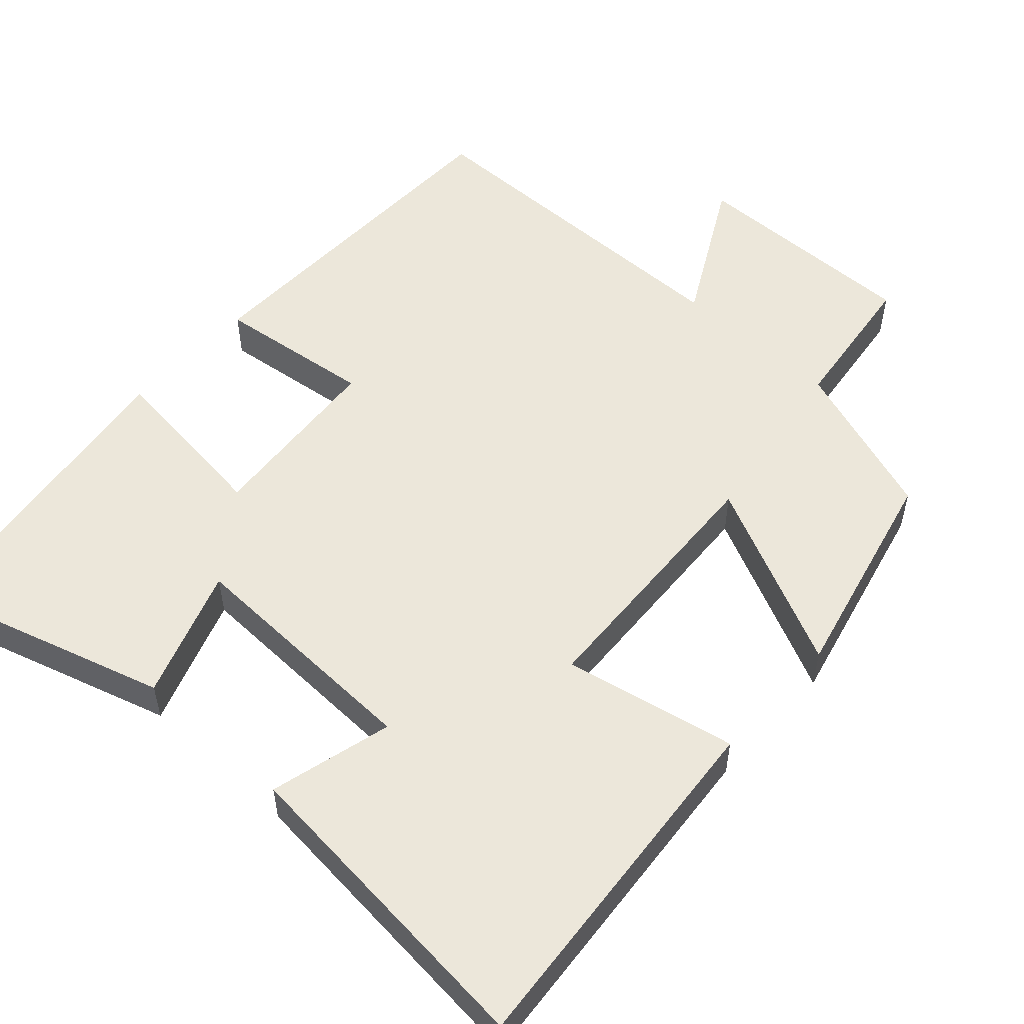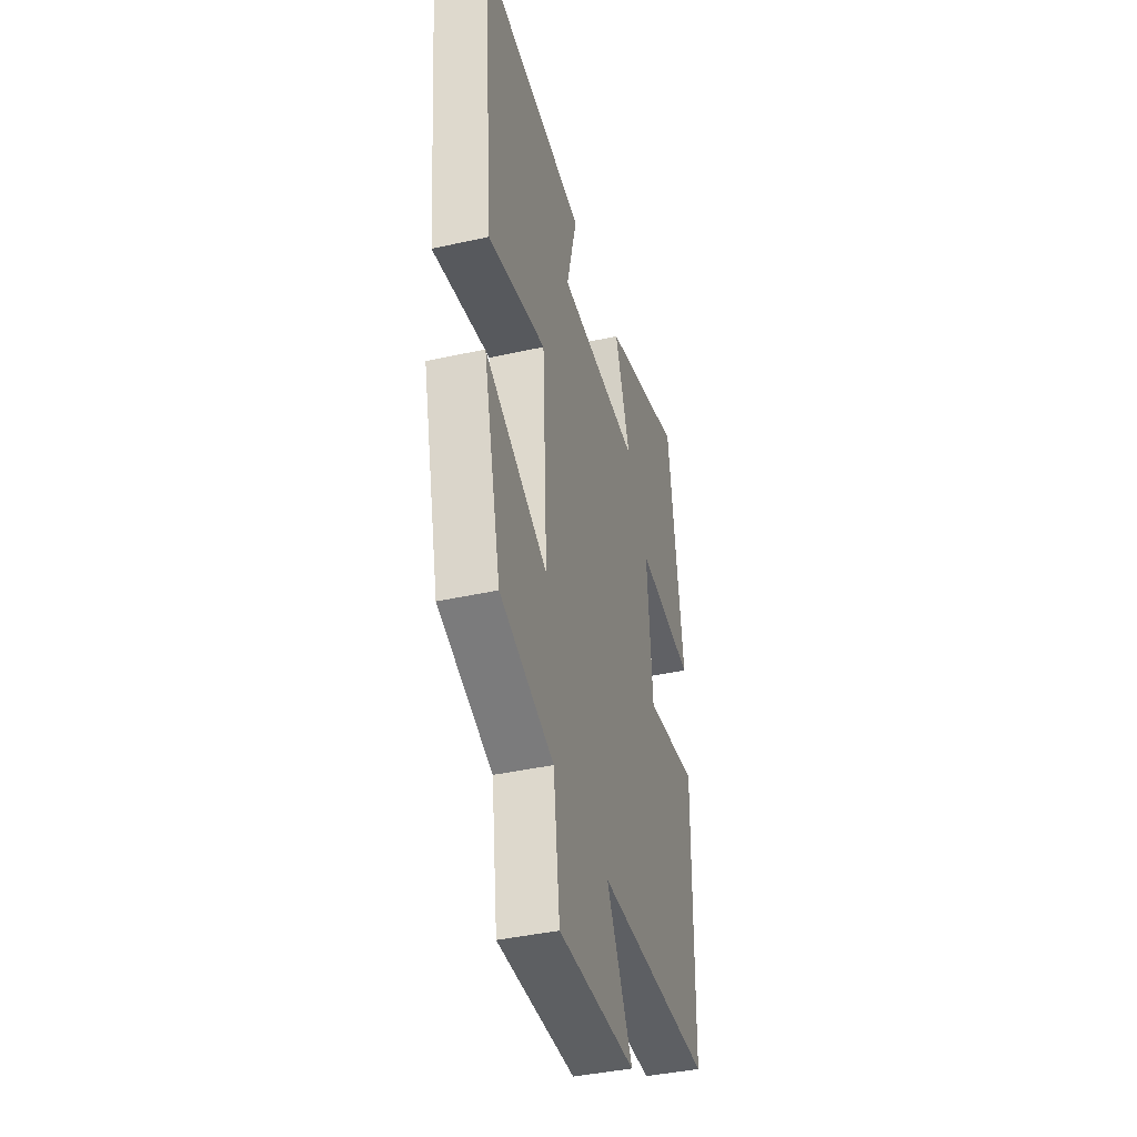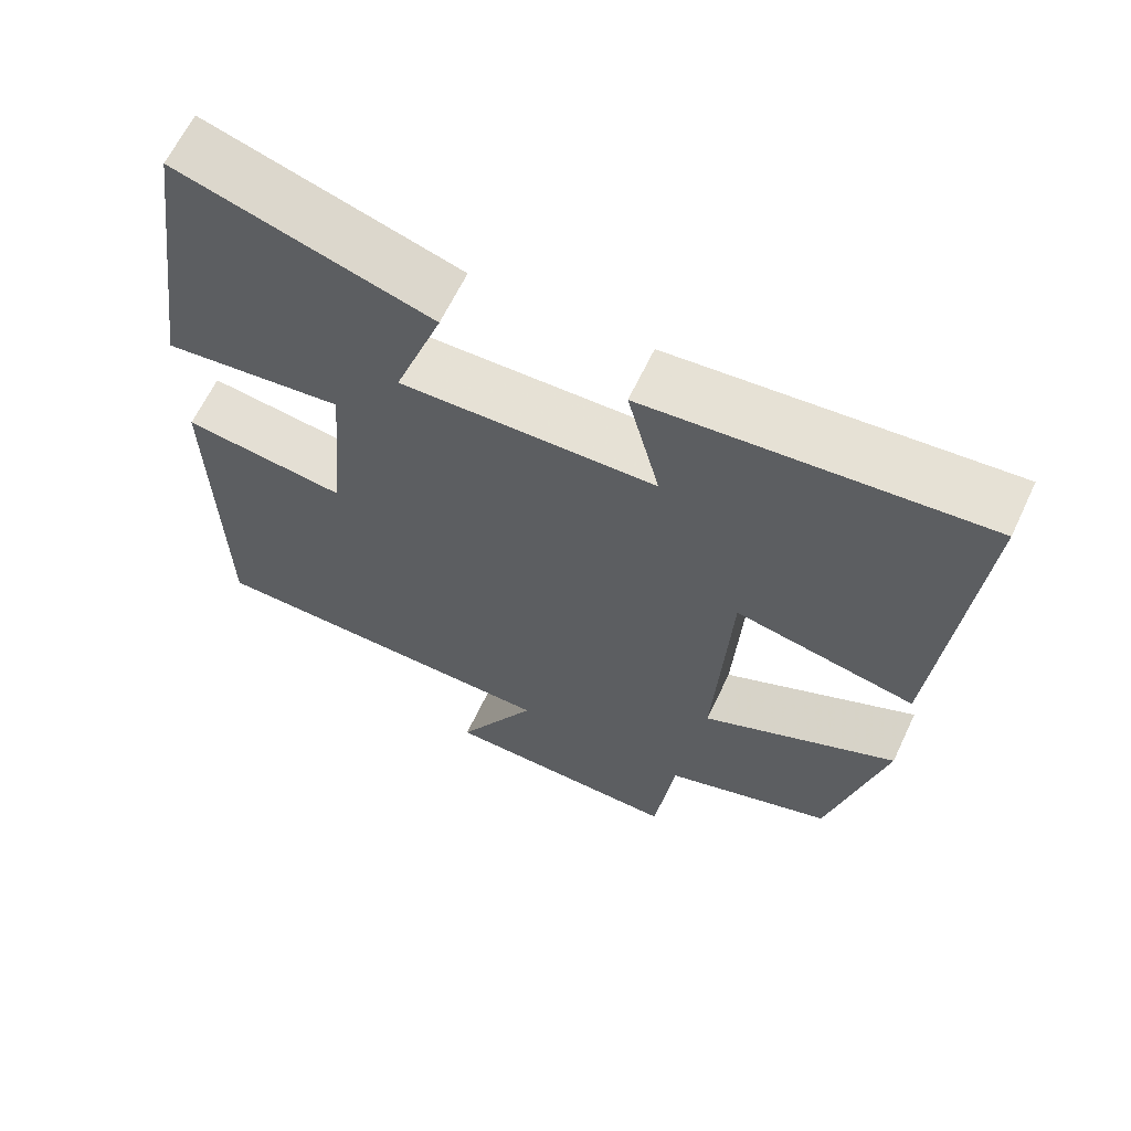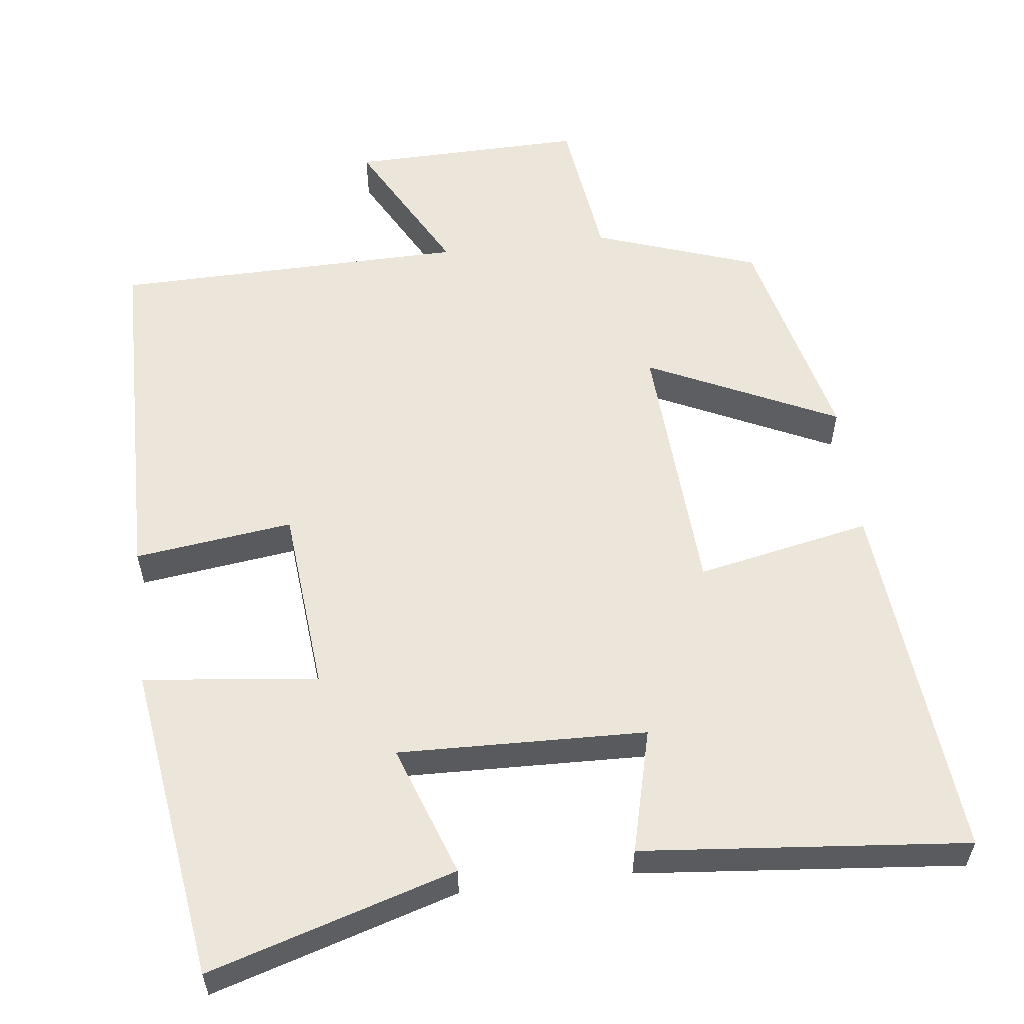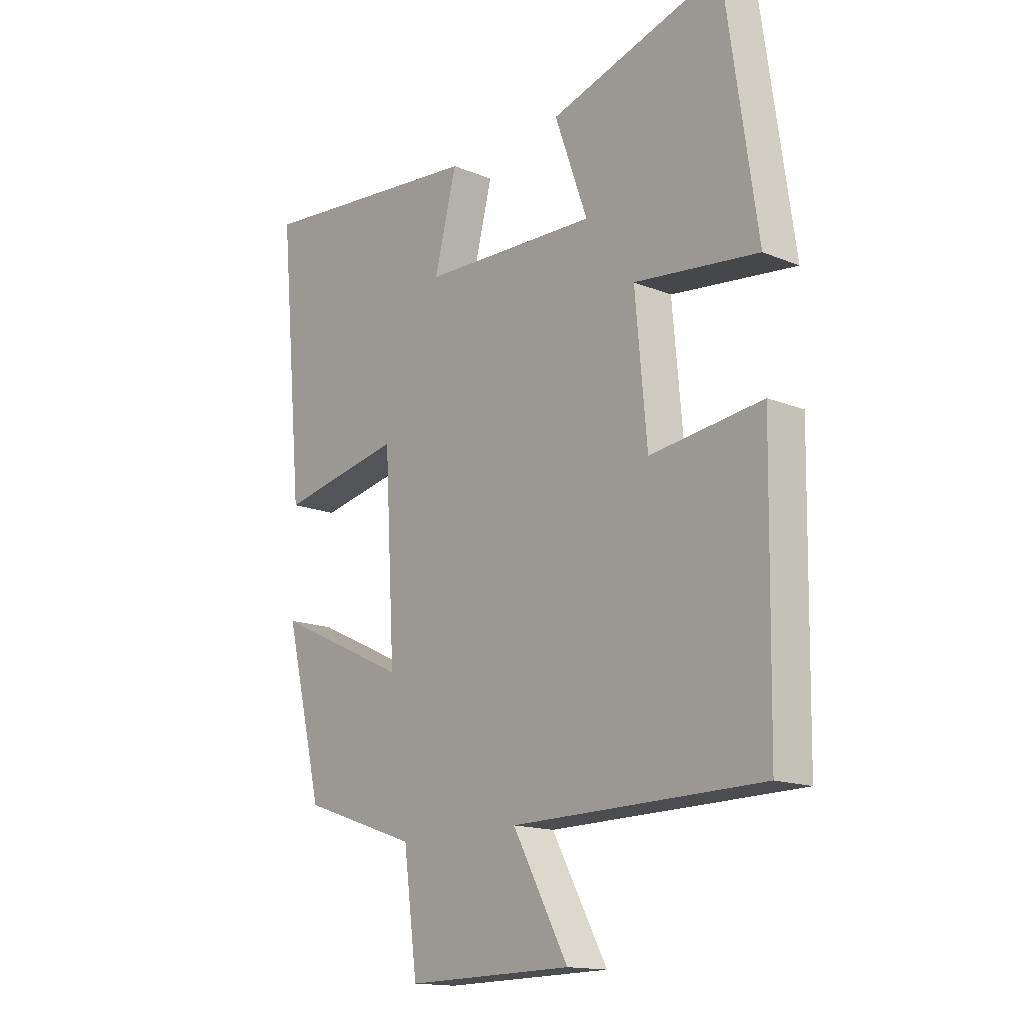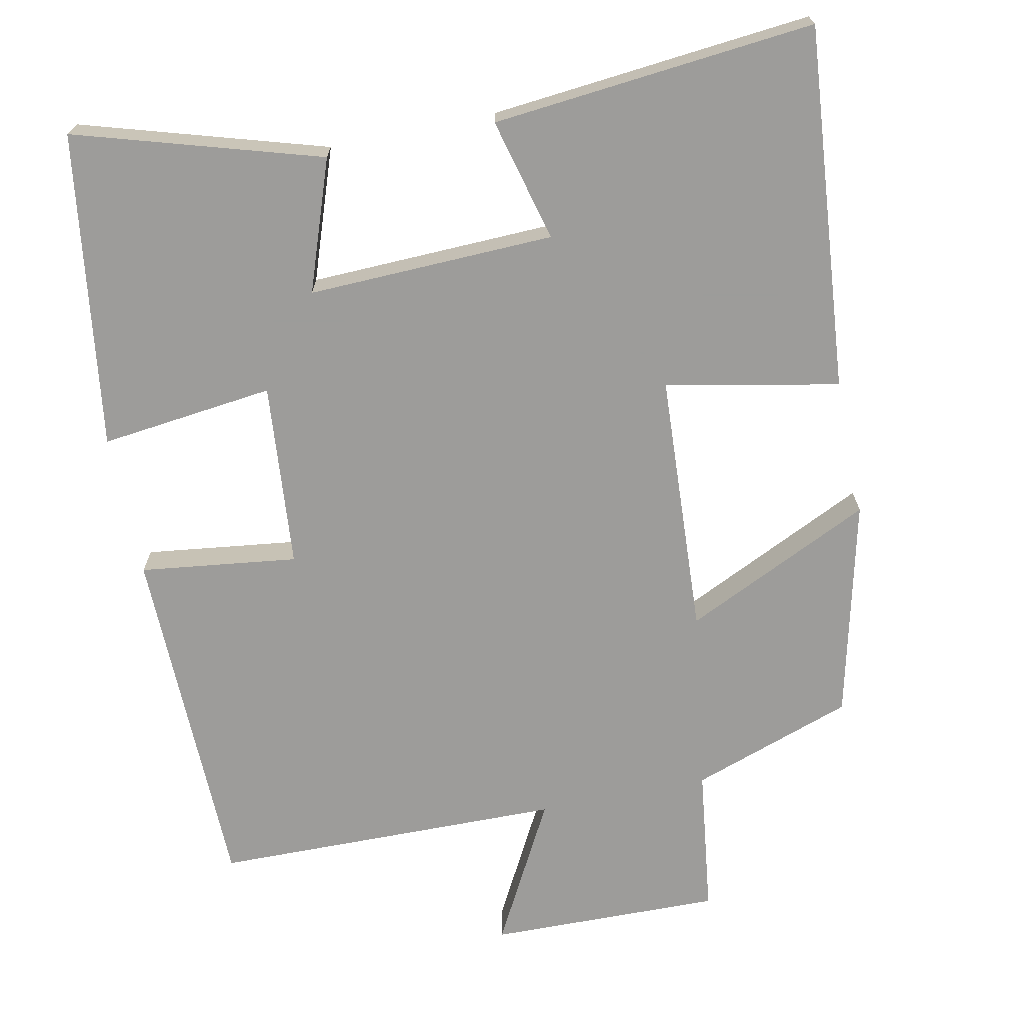
<metadata>
{"format":"obj","ext":"obj","renderer":"f3d","projection":"perspective","resolution":1024,"background":"white","views":[{"elev":53.5,"azim":42.5,"up":"+Y"},{"elev":-40.7,"azim":105.3,"up":"+Z"},{"elev":64.0,"azim":25.3,"up":"+Z"},{"elev":57.2,"azim":-6.9,"up":"+Y"},{"elev":-15.3,"azim":-131.0,"up":"+Z"},{"elev":-70.0,"azim":11.7,"up":"+Y"}]}
</metadata>
<code>
v 0.545 0.07 0.541
v 0.5 0.07 0.054
v 0.268 0.07 0.101
v 0.248 0.07 -0.251
v 0.5 0.07 -0.132
v 0.429 0.07 -0.425
v 0.212 0.07 -0.5
v 0.186 0.07 -0.698
v -0.126 0.07 -0.692
v -0.022 0.07 -0.5
v -0.492 0.07 -0.493
v -0.5 0.07 -0.017
v -0.289 0.07 -0.044
v -0.267 0.07 0.204
v -0.5 0.07 0.177
v -0.44 0.07 0.599
v -0.113 0.07 0.5
v -0.175 0.07 0.325
v 0.155 0.07 0.335
v 0.113 0.07 0.5
v 0.545 0 0.541
v 0.5 0 0.054
v 0.268 0 0.101
v 0.248 0 -0.251
v 0.5 0 -0.132
v 0.429 0 -0.425
v 0.212 0 -0.5
v 0.186 0 -0.698
v -0.126 0 -0.692
v -0.022 0 -0.5
v -0.492 0 -0.493
v -0.5 0 -0.017
v -0.289 0 -0.044
v -0.267 0 0.204
v -0.5 0 0.177
v -0.44 0 0.599
v -0.113 0 0.5
v -0.175 0 0.325
v 0.155 0 0.335
v 0.113 0 0.5
f 1 2 3
f 20 1 3
f 19 20 3
f 18 19 3 4
f 16 17 18
f 15 16 18
f 14 15 18
f 13 14 18 4
f 12 13 4
f 11 12 4
f 10 11 4
f 7 8 9 10
f 6 7 10
f 5 6 10
f 4 5 10
f 23 22 21
f 23 21 40
f 23 40 39
f 24 23 39 38
f 38 37 36
f 38 36 35
f 38 35 34
f 24 38 34 33
f 24 33 32
f 24 32 31
f 24 31 30
f 30 29 28 27
f 30 27 26
f 30 26 25
f 30 25 24
f 1 21 22 2
f 2 22 23 3
f 3 23 24 4
f 4 24 25 5
f 5 25 26 6
f 6 26 27 7
f 7 27 28 8
f 8 28 29 9
f 9 29 30 10
f 10 30 31 11
f 11 31 32 12
f 12 32 33 13
f 13 33 34 14
f 14 34 35 15
f 15 35 36 16
f 16 36 37 17
f 17 37 38 18
f 18 38 39 19
f 19 39 40 20
f 20 40 21 1

</code>
